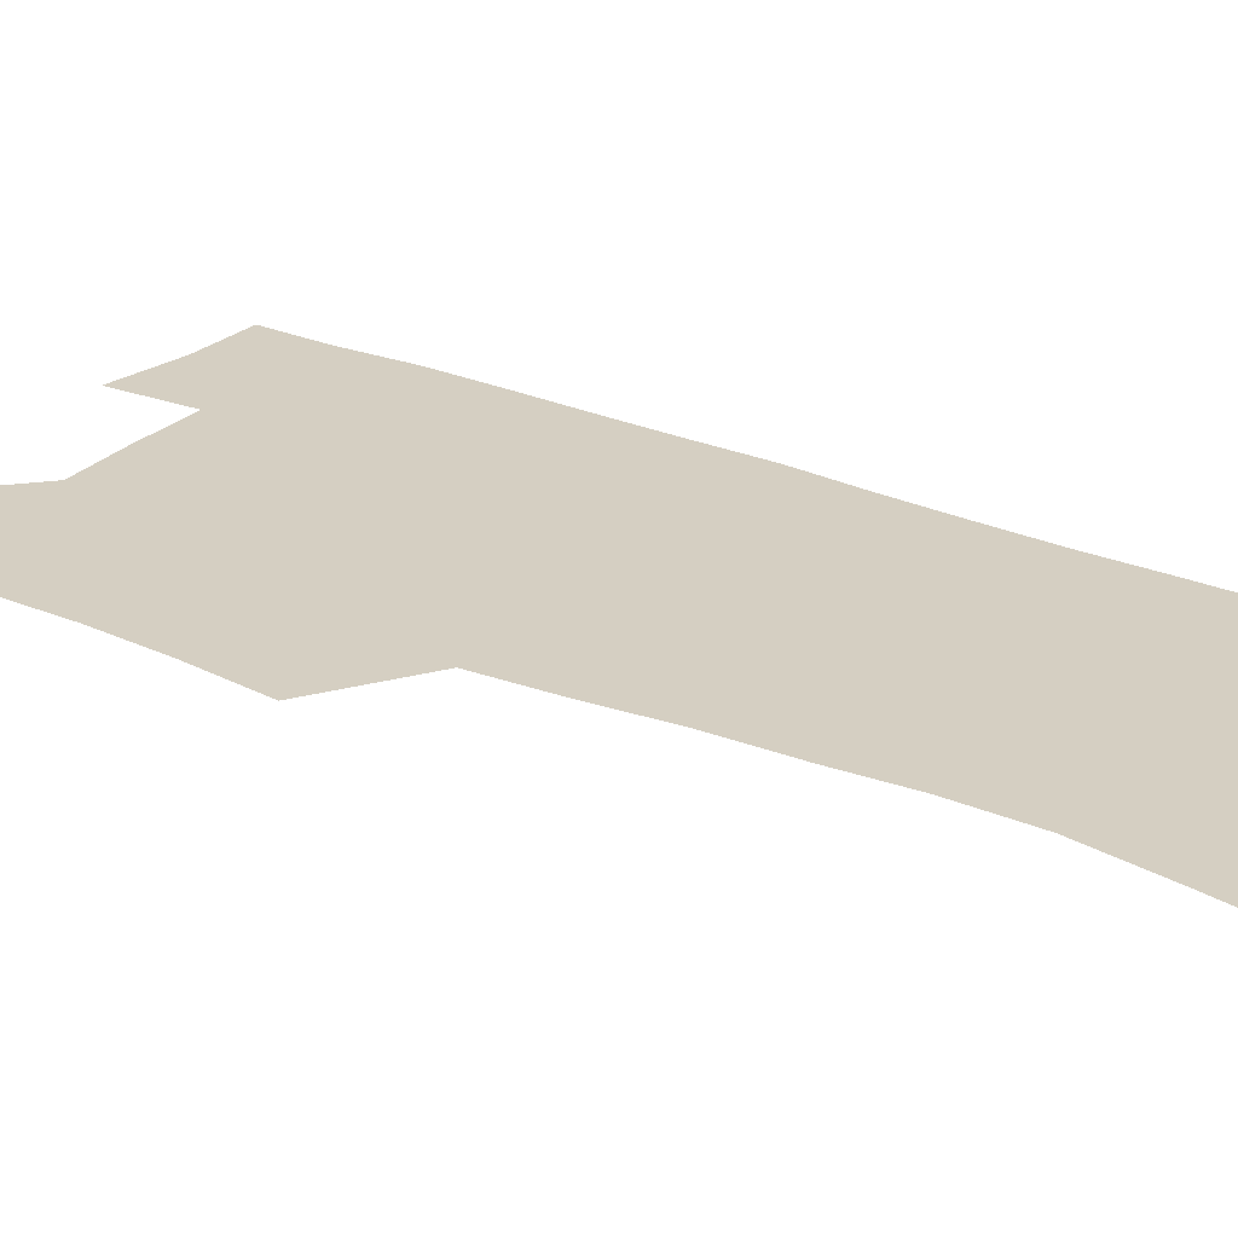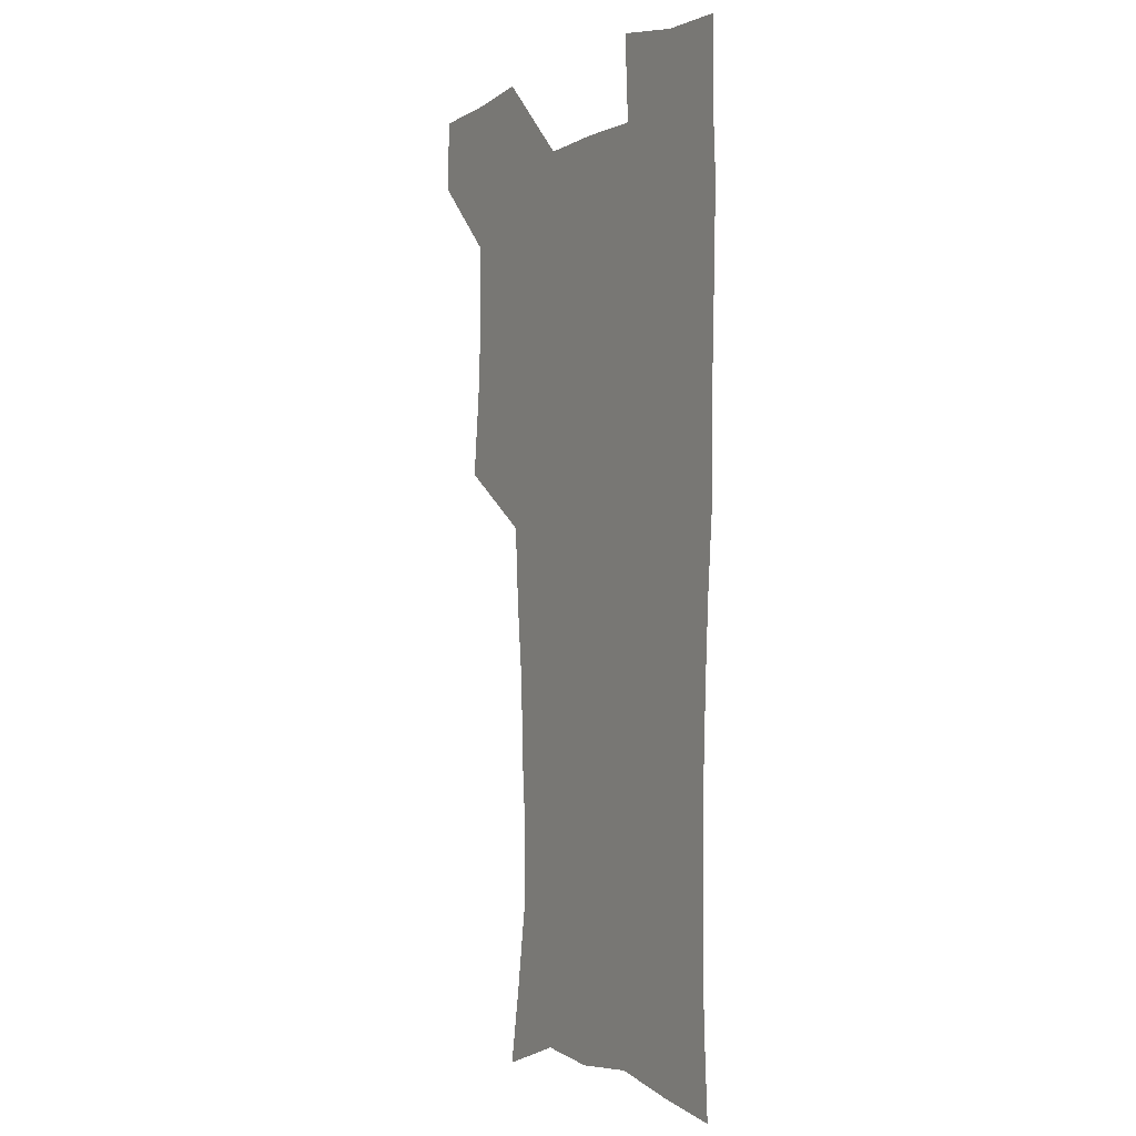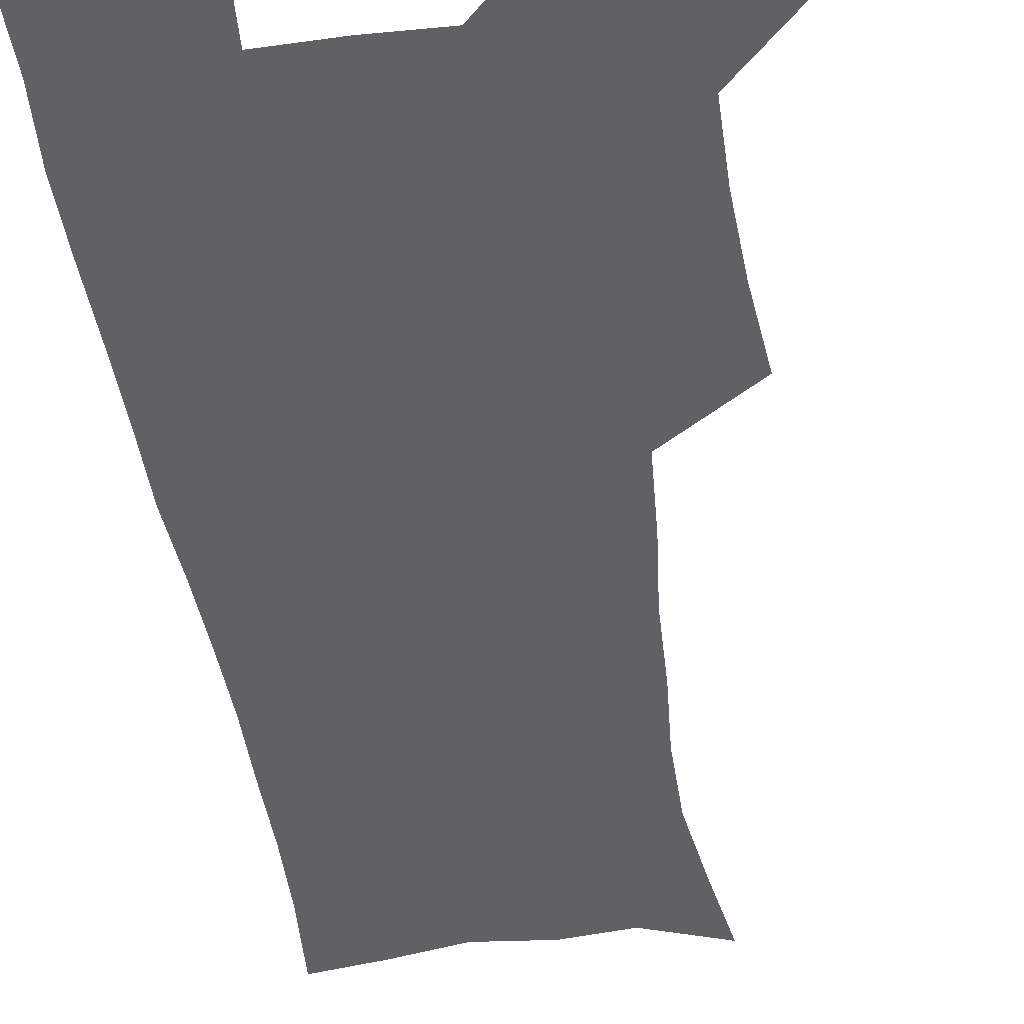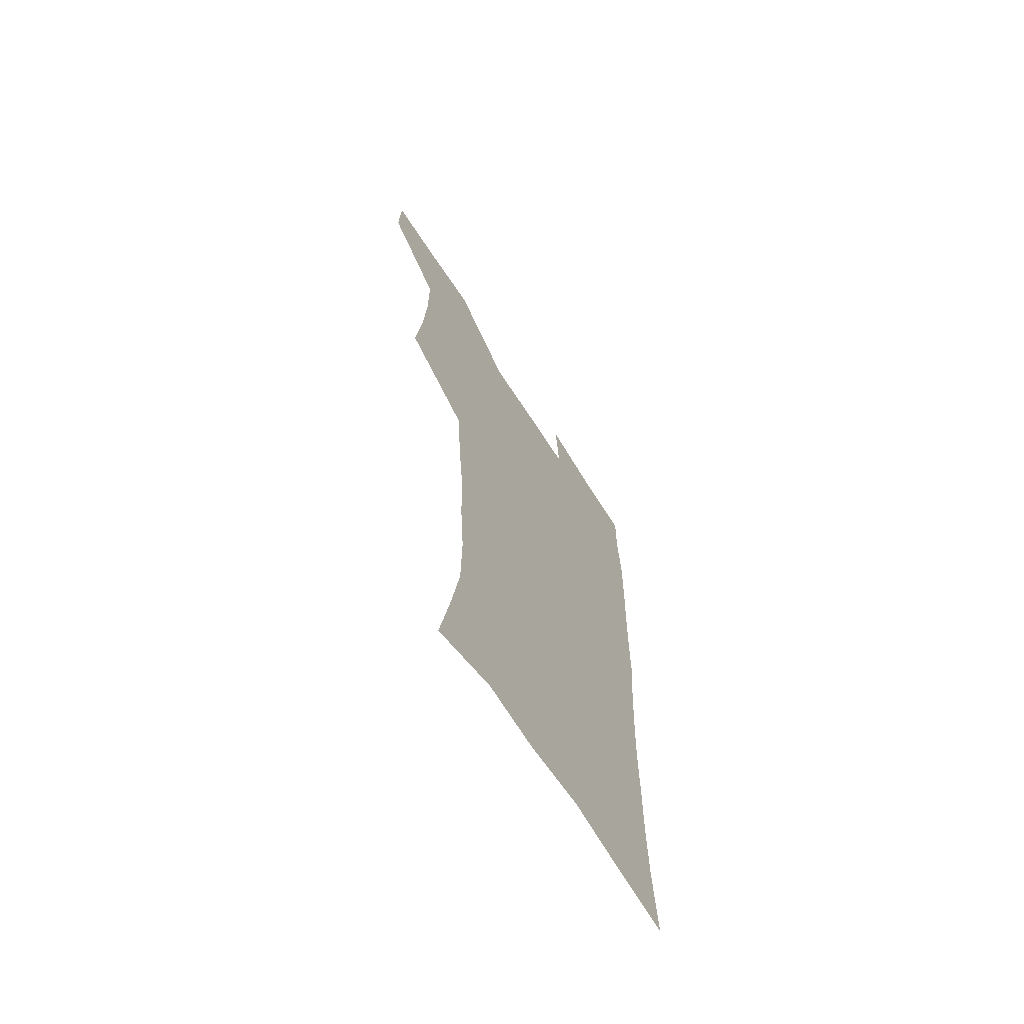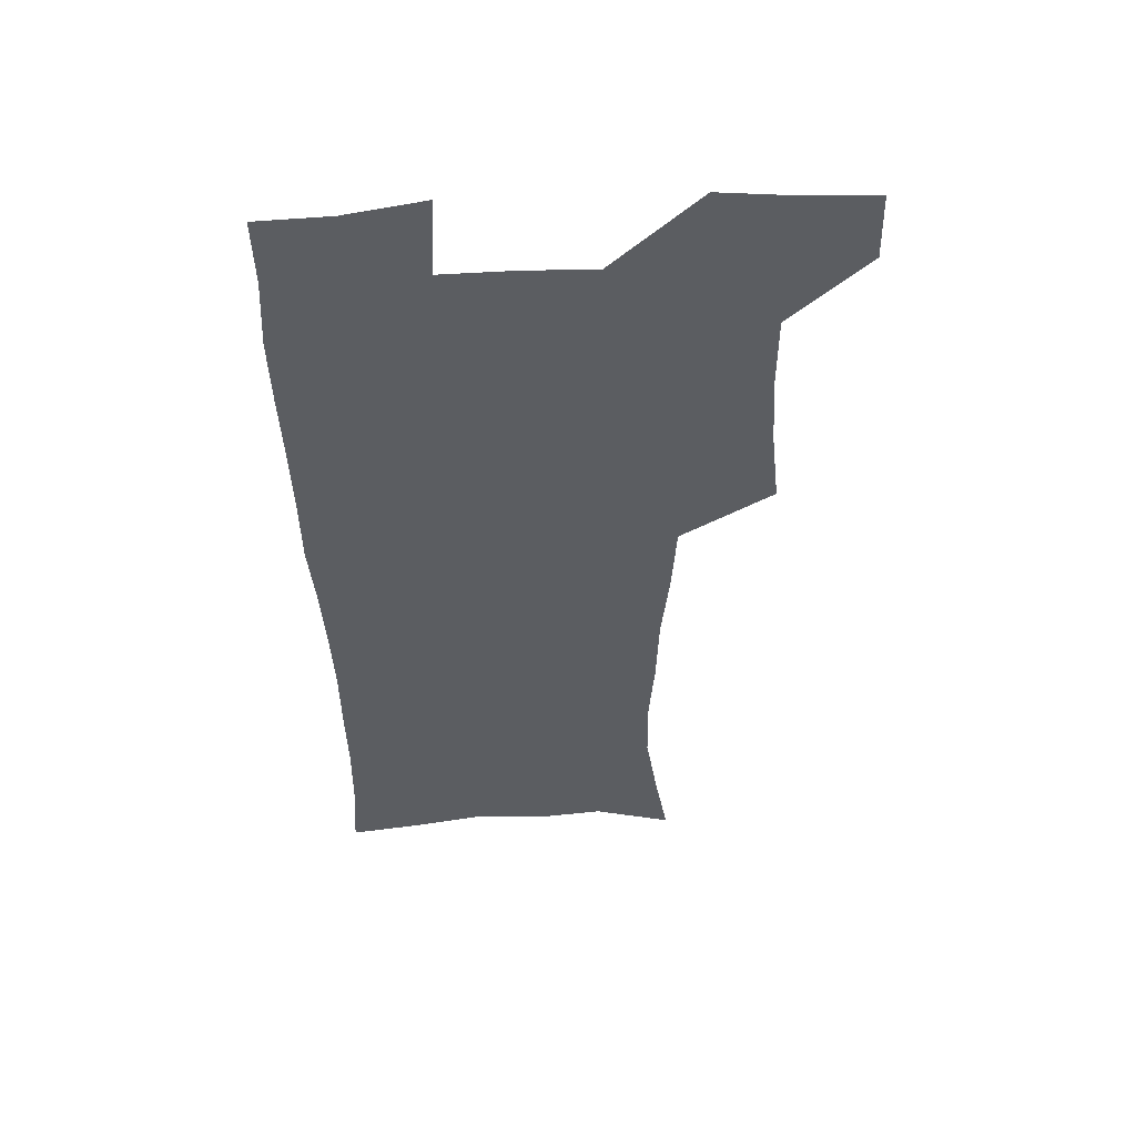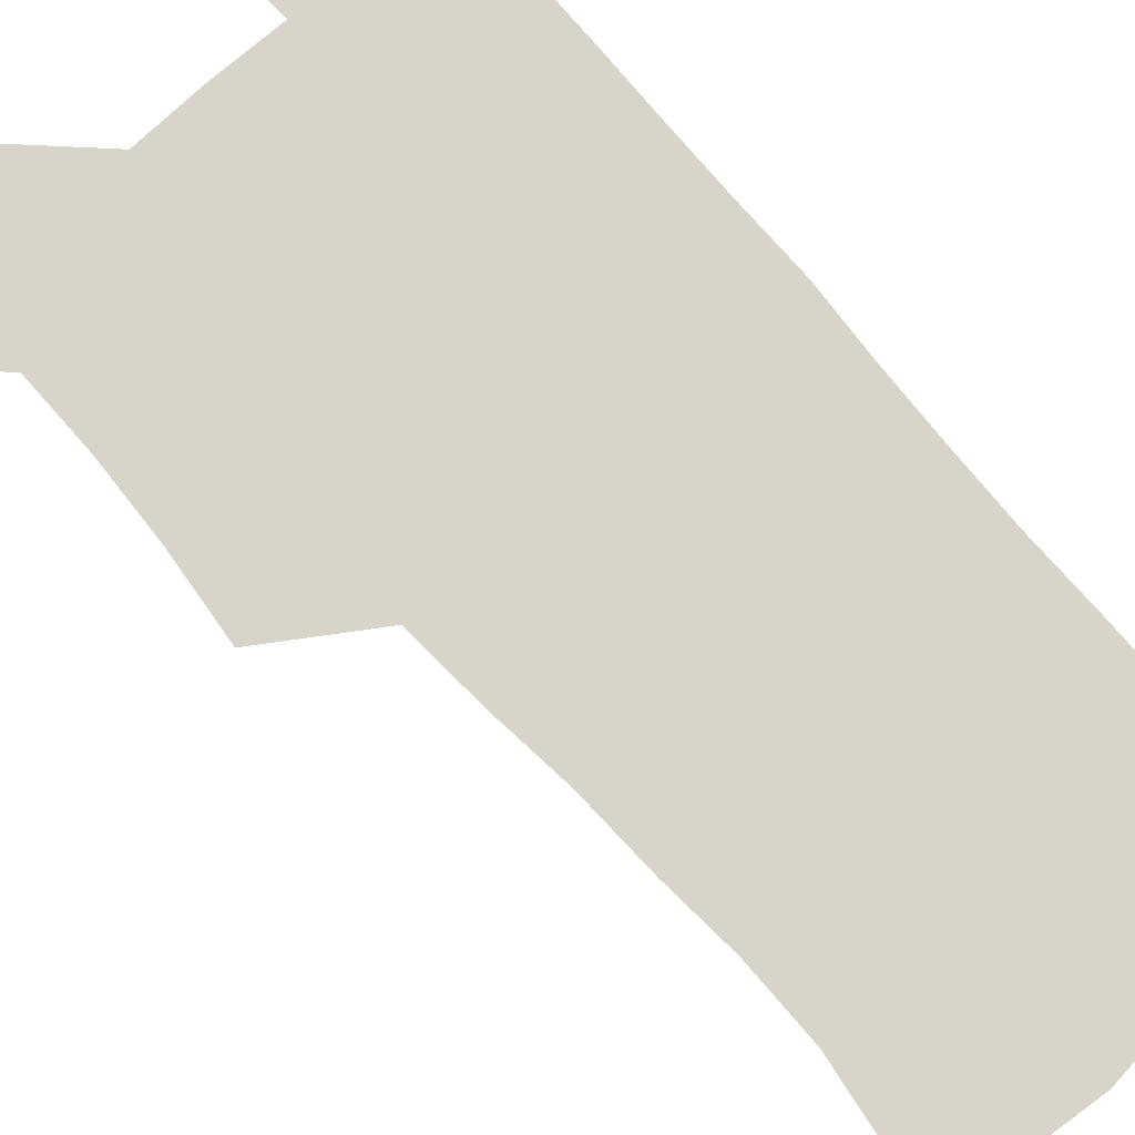
<metadata>
{"format":"obj","ext":"obj","renderer":"f3d","projection":"perspective","resolution":1024,"background":"white","views":[{"elev":25.9,"azim":-56.2,"up":"+Z"},{"elev":-1.2,"azim":60.0,"up":"+Y"},{"elev":-47.9,"azim":-171.7,"up":"+Z"},{"elev":-68.0,"azim":-57.2,"up":"+Y"},{"elev":53.5,"azim":176.6,"up":"+Y"},{"elev":75.3,"azim":-41.4,"up":"+Z"}]}
</metadata>
<code>
v 479.5 539.1 0
v 480.3 568.4 0
v 504.9 411.7 0
v 508.6 445.8 0
v 510.5 478.1 0
v 510.5 508.8 0
v 513.2 538.6 0
v 510 569.8 0
v 539 165.2 0
v 544.6 197.1 0
v 549.7 231.5 0
v 550.1 262.5 0
v 548 291.6 0
v 547 324.4 0
v 544 355.1 0
v 542 387.3 0
v 543.1 420.4 0
v 543.3 451 0
v 543.9 480.9 0
v 546.1 510.3 0
v 543.3 539.7 0
v 538.9 573 0
v 571.2 176.9 0
v 576.8 211.8 0
v 578.3 243.3 0
v 577.9 272.8 0
v 575.9 301.1 0
v 575.9 333.7 0
v 575.3 364.9 0
v 574.8 395.3 0
v 574.1 424.6 0
v 574.8 454.5 0
v 574.4 482.8 0
v 574.6 510.9 0
v 573.7 539.2 0
v 598.4 174.4 0
v 603.6 217.9 0
v 604.1 248.3 0
v 603.6 277 0
v 603.6 308.5 0
v 603.2 338.4 0
v 602.9 368.3 0
v 602.6 397.4 0
v 602.8 426.8 0
v 603 455.5 0
v 603.3 483.7 0
v 603.1 511.3 0
v 602.3 540.3 0
v 628.2 177.6 0
v 629 216.6 0
v 629.3 247.8 0
v 629.2 279.2 0
v 629.5 307.7 0
v 629.3 339.1 0
v 629.5 368.4 0
v 629.9 397.3 0
v 630.3 426.3 0
v 630.7 455.1 0
v 631.1 483.4 0
v 631.3 511.5 0
v 631.4 540 0
v 629.5 574.8 0
v 657.3 172.4 0
v 655 213.3 0
v 655.8 242.5 0
v 655 275.7 0
v 655.2 306.1 0
v 655.9 335.9 0
v 656.5 365.7 0
v 657.3 395.2 0
v 658.3 424.3 0
v 659.1 453.4 0
v 659.6 482.5 0
v 659.4 511.3 0
v 660.4 539.1 0
v 661.2 569.3 0
v 685.6 168.7 0
v 683.4 204.2 0
v 682.9 235.6 0
v 683.5 265.9 0
v 683.6 297.2 0
v 684.8 327.5 0
v 686.4 357.7 0
v 688.8 387.2 0
v 689.1 418.7 0
v 689.9 449.3 0
v 690.9 479.4 0
v 691.6 509.3 0
v 689.9 539.4 0
v 690.5 568.4 0
f 6 7 1
f 1 7 2
f 7 8 2
f 16 17 3
f 3 17 4
f 17 18 4
f 4 18 5
f 18 19 5
f 5 19 6
f 19 20 6
f 6 20 7
f 20 21 7
f 7 21 8
f 21 22 8
f 9 23 10
f 23 24 10
f 10 24 11
f 24 25 11
f 11 25 12
f 25 26 12
f 12 26 13
f 26 27 13
f 13 27 14
f 27 28 14
f 14 28 15
f 28 29 15
f 15 29 16
f 29 30 16
f 16 30 17
f 30 31 17
f 17 31 18
f 31 32 18
f 18 32 19
f 32 33 19
f 19 33 20
f 33 34 20
f 20 34 21
f 34 35 21
f 21 35 22
f 23 36 24
f 36 37 24
f 24 37 25
f 37 38 25
f 25 38 26
f 38 39 26
f 26 39 27
f 39 40 27
f 27 40 28
f 40 41 28
f 28 41 29
f 41 42 29
f 29 42 30
f 42 43 30
f 30 43 31
f 43 44 31
f 31 44 32
f 44 45 32
f 32 45 33
f 45 46 33
f 33 46 34
f 46 47 34
f 34 47 35
f 47 48 35
f 36 49 37
f 49 50 37
f 37 50 38
f 50 51 38
f 38 51 39
f 51 52 39
f 39 52 40
f 52 53 40
f 40 53 41
f 53 54 41
f 41 54 42
f 54 55 42
f 42 55 43
f 55 56 43
f 43 56 44
f 56 57 44
f 44 57 45
f 57 58 45
f 45 58 46
f 58 59 46
f 46 59 47
f 59 60 47
f 47 60 48
f 60 61 48
f 49 63 50
f 63 64 50
f 50 64 51
f 64 65 51
f 51 65 52
f 65 66 52
f 52 66 53
f 66 67 53
f 53 67 54
f 67 68 54
f 54 68 55
f 68 69 55
f 55 69 56
f 69 70 56
f 56 70 57
f 70 71 57
f 57 71 58
f 71 72 58
f 58 72 59
f 72 73 59
f 59 73 60
f 73 74 60
f 60 74 61
f 74 75 61
f 61 75 62
f 75 76 62
f 63 77 64
f 77 78 64
f 64 78 65
f 78 79 65
f 65 79 66
f 79 80 66
f 66 80 67
f 80 81 67
f 67 81 68
f 81 82 68
f 68 82 69
f 82 83 69
f 69 83 70
f 83 84 70
f 70 84 71
f 84 85 71
f 71 85 72
f 85 86 72
f 72 86 73
f 86 87 73
f 73 87 74
f 87 88 74
f 74 88 75
f 88 89 75
f 75 89 76
f 89 90 76

</code>
